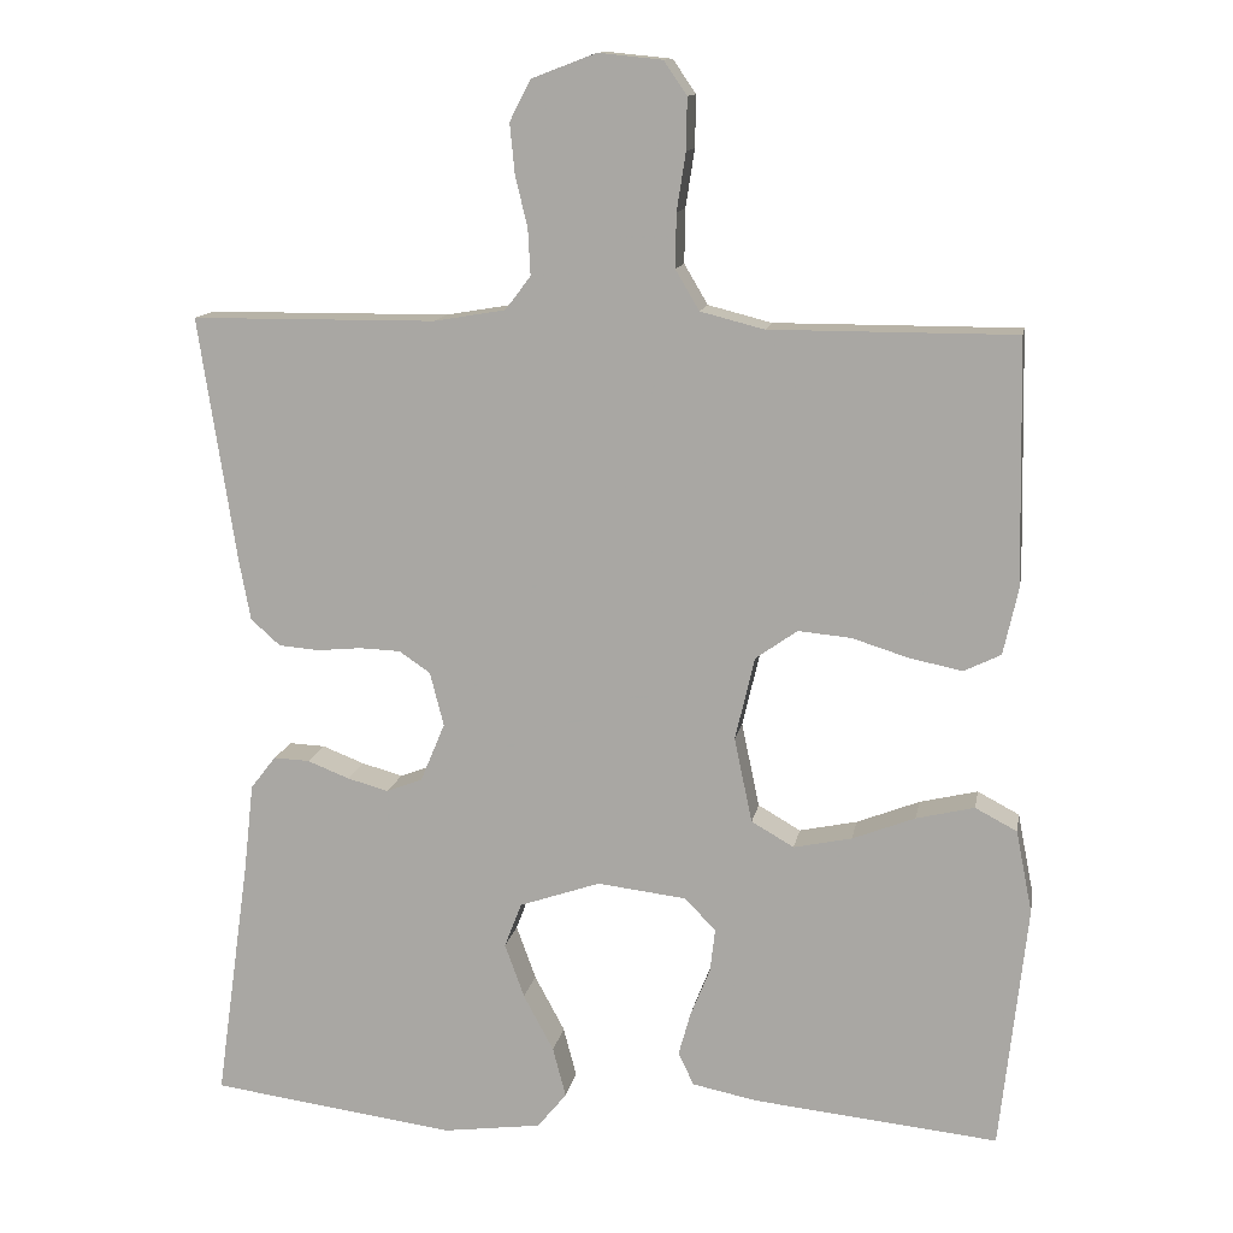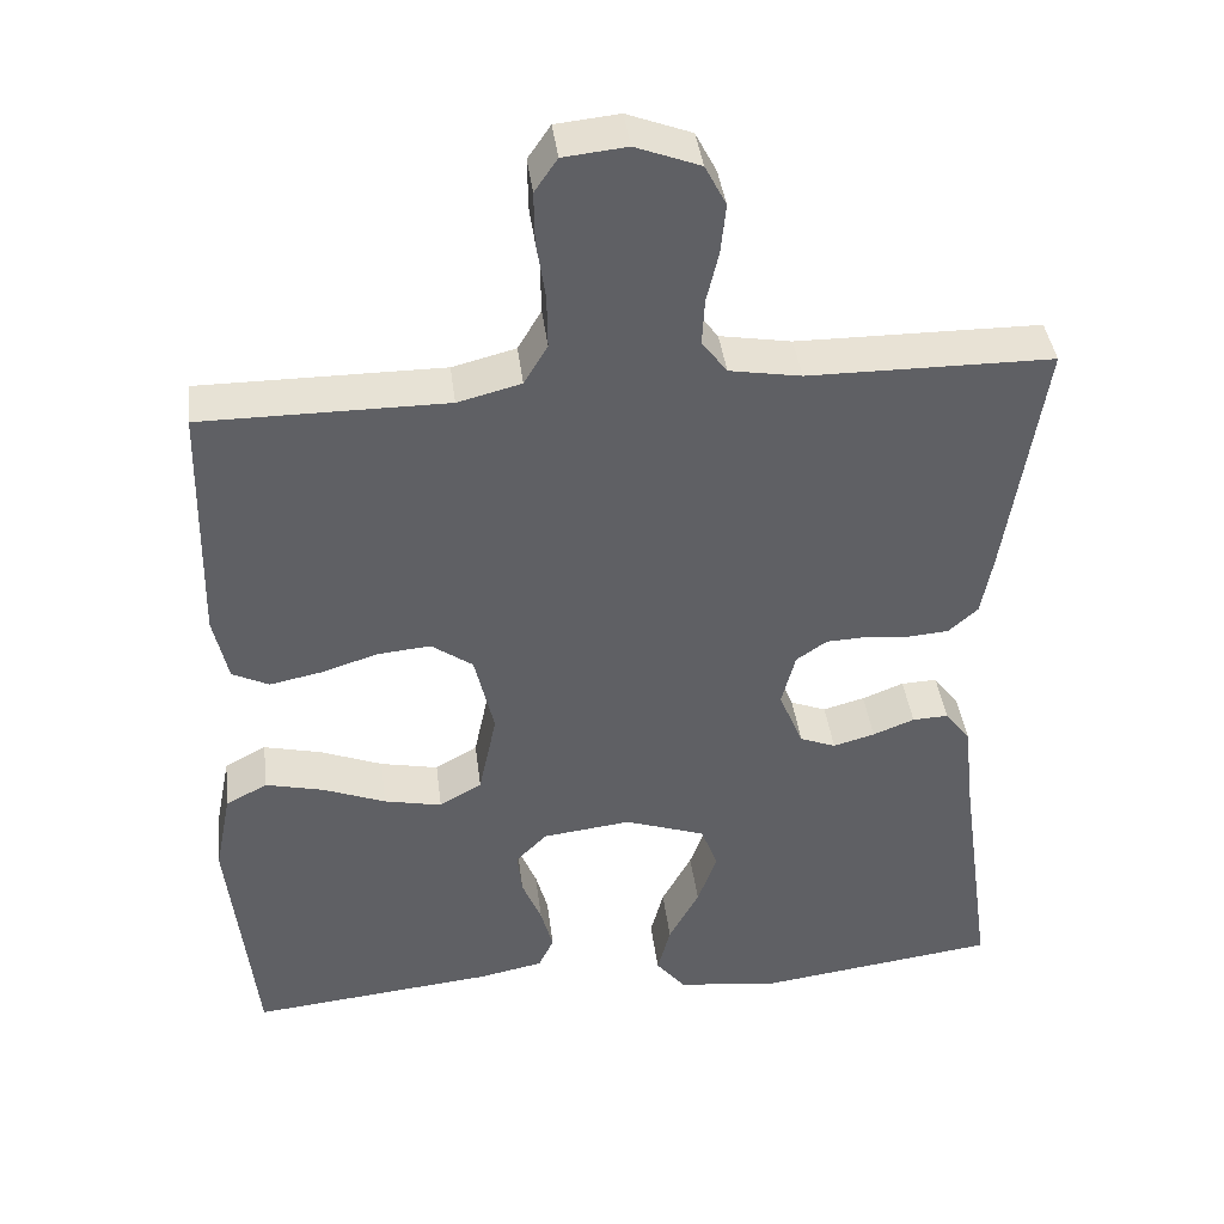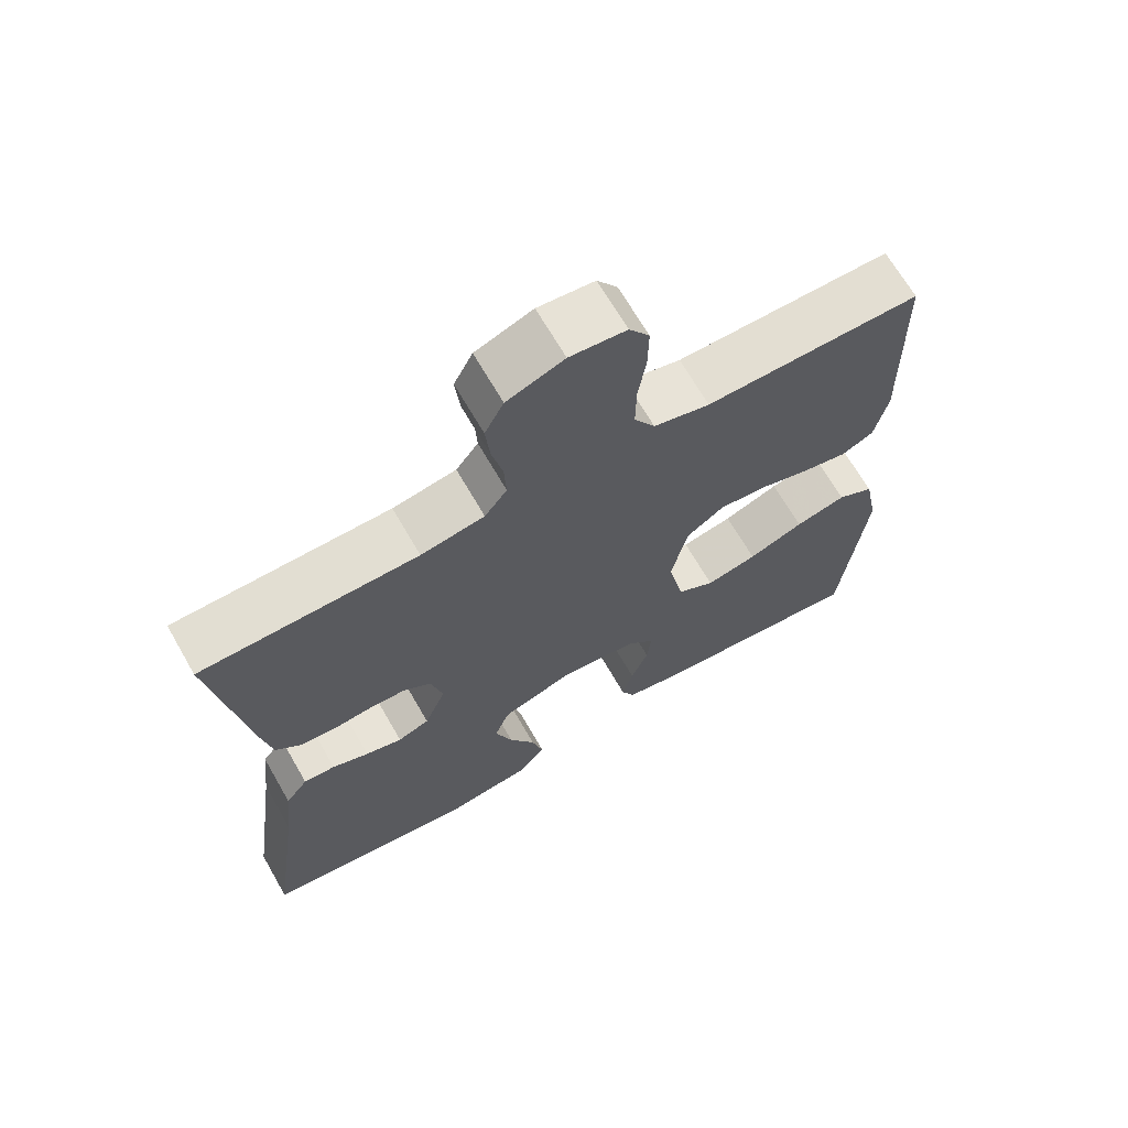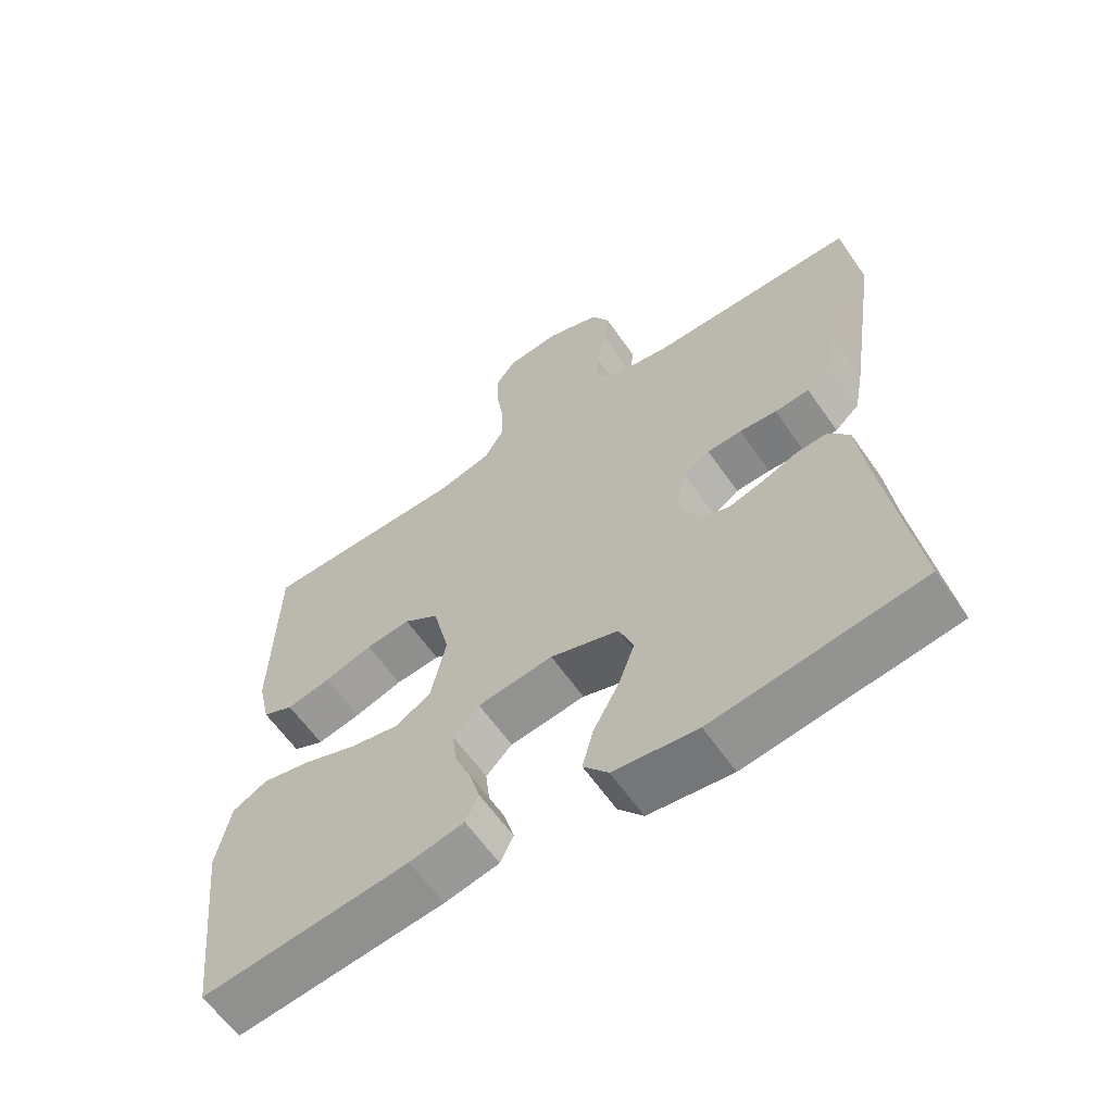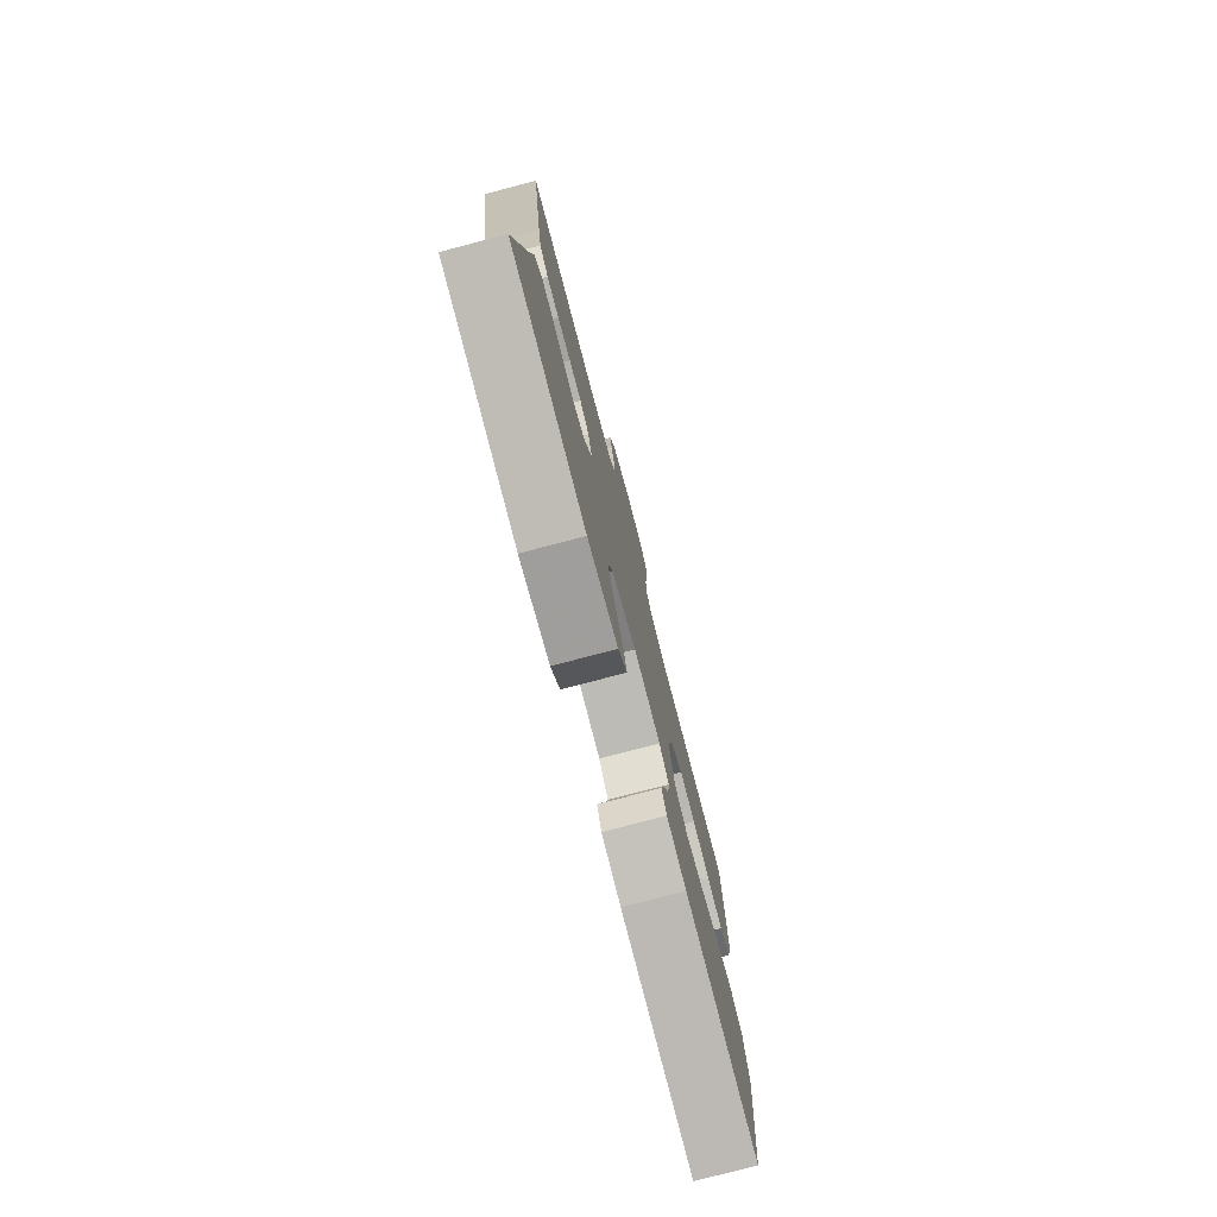
<metadata>
{"format":"obj","ext":"obj","renderer":"f3d","projection":"perspective","resolution":1024,"background":"white","views":[{"elev":12.8,"azim":-169.9,"up":"+Z"},{"elev":40.5,"azim":-7.1,"up":"+Z"},{"elev":67.6,"azim":150.1,"up":"+Z"},{"elev":-61.9,"azim":34.8,"up":"+Z"},{"elev":-77.9,"azim":104.7,"up":"+Z"}]}
</metadata>
<code>
v -0.5 0.07 -0.5
v -0.533 0.07 -0.2
v -0.513 0.07 -0.099
v -0.462 0.07 -0.072
v -0.391 0.07 -0.089
v -0.314 0.07 -0.119
v -0.243 0.07 -0.134
v -0.191 0.07 -0.104
v -0.169 0.07 0
v -0.193 0.07 0.102
v -0.244 0.07 0.138
v -0.309 0.07 0.132
v -0.379 0.07 0.11
v -0.443 0.07 0.097
v -0.488 0.07 0.119
v -0.506 0.07 0.2
v -0.5 0.07 0.5
v -0.2 0.07 0.5
v -0.122 0.07 0.52
v -0.093 0.07 0.569
v -0.094 0.07 0.635
v -0.105 0.07 0.706
v -0.106 0.07 0.769
v -0.078 0.07 0.81
v 0 0.07 0.818
v 0.079 0.07 0.788
v 0.105 0.07 0.738
v 0.099 0.07 0.677
v 0.084 0.07 0.614
v 0.081 0.07 0.558
v 0.112 0.07 0.517
v 0.2 0.07 0.502
v 0.5 0.07 0.5
v 0.454 0.07 0.2
v 0.44 0.07 0.125
v 0.404 0.07 0.093
v 0.354 0.07 0.089
v 0.3 0.07 0.094
v 0.25 0.07 0.092
v 0.212 0.07 0.066
v 0.195 0.07 0
v 0.225 0.07 -0.072
v 0.269 0.07 -0.089
v 0.32 0.07 -0.075
v 0.371 0.07 -0.055
v 0.415 0.07 -0.053
v 0.446 0.07 -0.093
v 0.458 0.07 -0.2
v 0.5 0.07 -0.5
v 0.2 0.07 -0.54
v 0.079 0.07 -0.524
v 0.043 0.07 -0.48
v 0.059 0.07 -0.419
v 0.096 0.07 -0.35
v 0.12 0.07 -0.284
v 0.099 0.07 -0.229
v 0 0.07 -0.195
v -0.109 0.07 -0.208
v -0.147 0.07 -0.247
v -0.141 0.07 -0.3
v -0.117 0.07 -0.359
v -0.102 0.07 -0.413
v -0.121 0.07 -0.453
v -0.2 0.07 -0.469
v -0.5 0 -0.5
v -0.533 0 -0.2
v -0.513 0 -0.099
v -0.462 0 -0.072
v -0.391 0 -0.089
v -0.314 0 -0.119
v -0.243 0 -0.134
v -0.191 0 -0.104
v -0.169 0 0
v -0.193 0 0.102
v -0.244 0 0.138
v -0.309 0 0.132
v -0.379 0 0.11
v -0.443 0 0.097
v -0.488 0 0.119
v -0.506 0 0.2
v -0.5 0 0.5
v -0.2 0 0.5
v -0.122 0 0.52
v -0.093 0 0.569
v -0.094 0 0.635
v -0.105 0 0.706
v -0.106 0 0.769
v -0.078 0 0.81
v 0 0 0.818
v 0.079 0 0.788
v 0.105 0 0.738
v 0.099 0 0.677
v 0.084 0 0.614
v 0.081 0 0.558
v 0.112 0 0.517
v 0.2 0 0.502
v 0.5 0 0.5
v 0.454 0 0.2
v 0.44 0 0.125
v 0.404 0 0.093
v 0.354 0 0.089
v 0.3 0 0.094
v 0.25 0 0.092
v 0.212 0 0.066
v 0.195 0 0
v 0.225 0 -0.072
v 0.269 0 -0.089
v 0.32 0 -0.075
v 0.371 0 -0.055
v 0.415 0 -0.053
v 0.446 0 -0.093
v 0.458 0 -0.2
v 0.5 0 -0.5
v 0.2 0 -0.54
v 0.079 0 -0.524
v 0.043 0 -0.48
v 0.059 0 -0.419
v 0.096 0 -0.35
v 0.12 0 -0.284
v 0.099 0 -0.229
v 0 0 -0.195
v -0.109 0 -0.208
v -0.147 0 -0.247
v -0.141 0 -0.3
v -0.117 0 -0.359
v -0.102 0 -0.413
v -0.121 0 -0.453
v -0.2 0 -0.469
f 4 5 6
f 3 4 6
f 2 3 6
f 1 2 6
f 64 1 6
f 63 64 6
f 62 63 6
f 61 62 6
f 60 61 6
f 59 60 6 7
f 58 59 7 8
f 57 58 8 9
f 56 57 9 10
f 52 53 54
f 51 52 54
f 50 51 54
f 49 50 54
f 48 49 54
f 48 54 55
f 47 48 55
f 46 47 55
f 45 46 55
f 44 45 55
f 43 44 55 56
f 36 37 38
f 35 36 38
f 34 35 38
f 33 34 38
f 32 33 38
f 31 32 38 39
f 30 31 39 40
f 27 28 29
f 26 27 29
f 25 26 29
f 24 25 29
f 23 24 29
f 22 23 29
f 21 22 29
f 20 21 29 30
f 30 40 41
f 20 30 41
f 19 20 41
f 16 17 18
f 15 16 18
f 14 15 18
f 13 14 18
f 12 13 18
f 11 12 18 19
f 42 43 56
f 42 56 10
f 19 41 42
f 11 19 42
f 10 11 42
f 70 69 68
f 70 68 67
f 70 67 66
f 70 66 65
f 70 65 128
f 70 128 127
f 70 127 126
f 70 126 125
f 70 125 124
f 71 70 124 123
f 72 71 123 122
f 73 72 122 121
f 74 73 121 120
f 118 117 116
f 118 116 115
f 118 115 114
f 118 114 113
f 118 113 112
f 119 118 112
f 119 112 111
f 119 111 110
f 119 110 109
f 119 109 108
f 120 119 108 107
f 102 101 100
f 102 100 99
f 102 99 98
f 102 98 97
f 102 97 96
f 103 102 96 95
f 104 103 95 94
f 93 92 91
f 93 91 90
f 93 90 89
f 93 89 88
f 93 88 87
f 93 87 86
f 93 86 85
f 94 93 85 84
f 105 104 94
f 105 94 84
f 105 84 83
f 82 81 80
f 82 80 79
f 82 79 78
f 82 78 77
f 82 77 76
f 83 82 76 75
f 120 107 106
f 74 120 106
f 106 105 83
f 106 83 75
f 106 75 74
f 1 65 66 2
f 2 66 67 3
f 3 67 68 4
f 4 68 69 5
f 5 69 70 6
f 6 70 71 7
f 7 71 72 8
f 8 72 73 9
f 9 73 74 10
f 10 74 75 11
f 11 75 76 12
f 12 76 77 13
f 13 77 78 14
f 14 78 79 15
f 15 79 80 16
f 16 80 81 17
f 17 81 82 18
f 18 82 83 19
f 19 83 84 20
f 20 84 85 21
f 21 85 86 22
f 22 86 87 23
f 23 87 88 24
f 24 88 89 25
f 25 89 90 26
f 26 90 91 27
f 27 91 92 28
f 28 92 93 29
f 29 93 94 30
f 30 94 95 31
f 31 95 96 32
f 32 96 97 33
f 33 97 98 34
f 34 98 99 35
f 35 99 100 36
f 36 100 101 37
f 37 101 102 38
f 38 102 103 39
f 39 103 104 40
f 40 104 105 41
f 41 105 106 42
f 42 106 107 43
f 43 107 108 44
f 44 108 109 45
f 45 109 110 46
f 46 110 111 47
f 47 111 112 48
f 48 112 113 49
f 49 113 114 50
f 50 114 115 51
f 51 115 116 52
f 52 116 117 53
f 53 117 118 54
f 54 118 119 55
f 55 119 120 56
f 56 120 121 57
f 57 121 122 58
f 58 122 123 59
f 59 123 124 60
f 60 124 125 61
f 61 125 126 62
f 62 126 127 63
f 63 127 128 64
f 64 128 65 1

</code>
